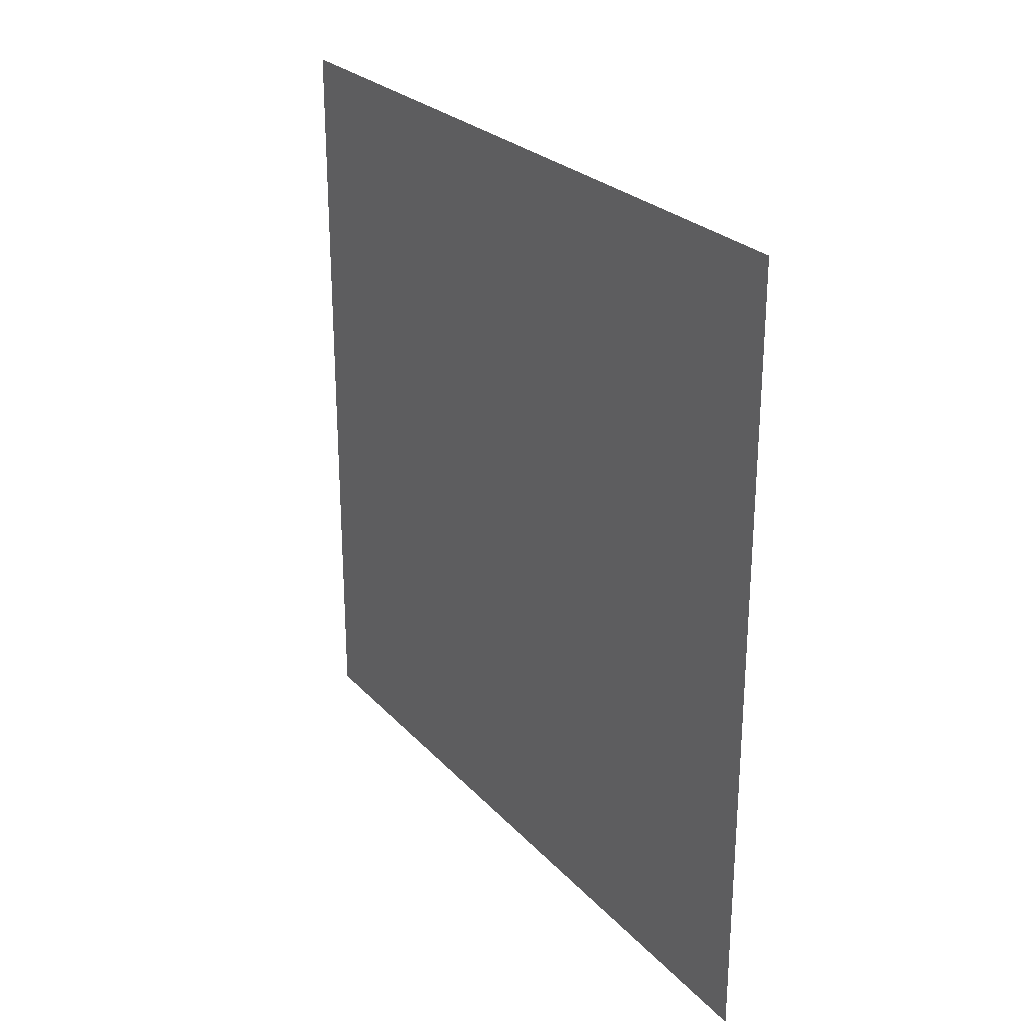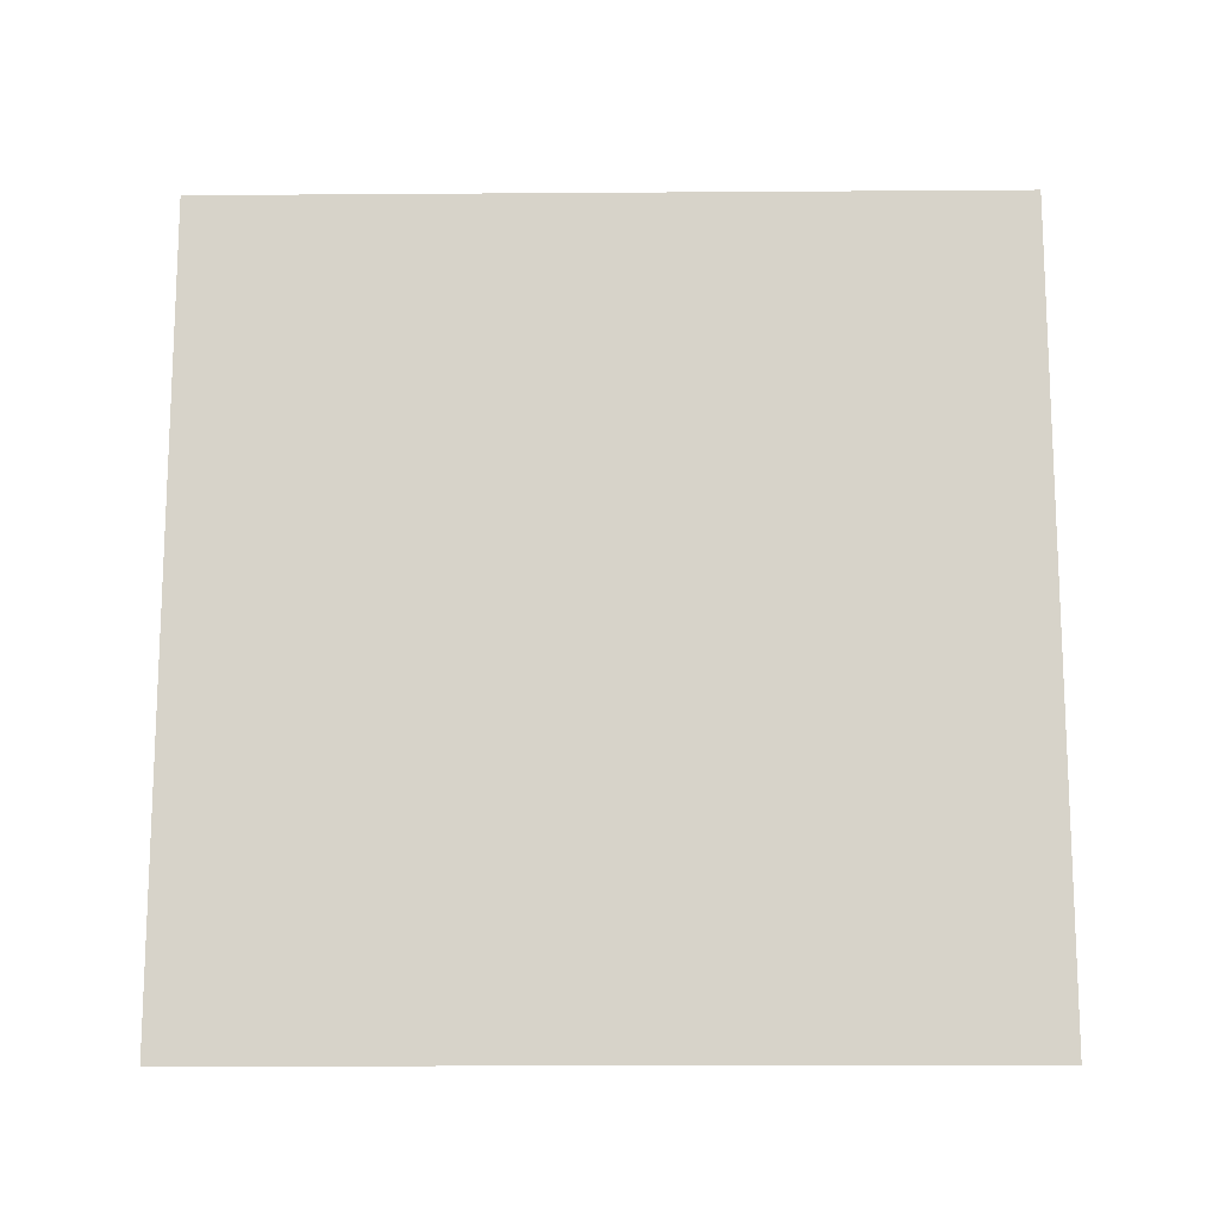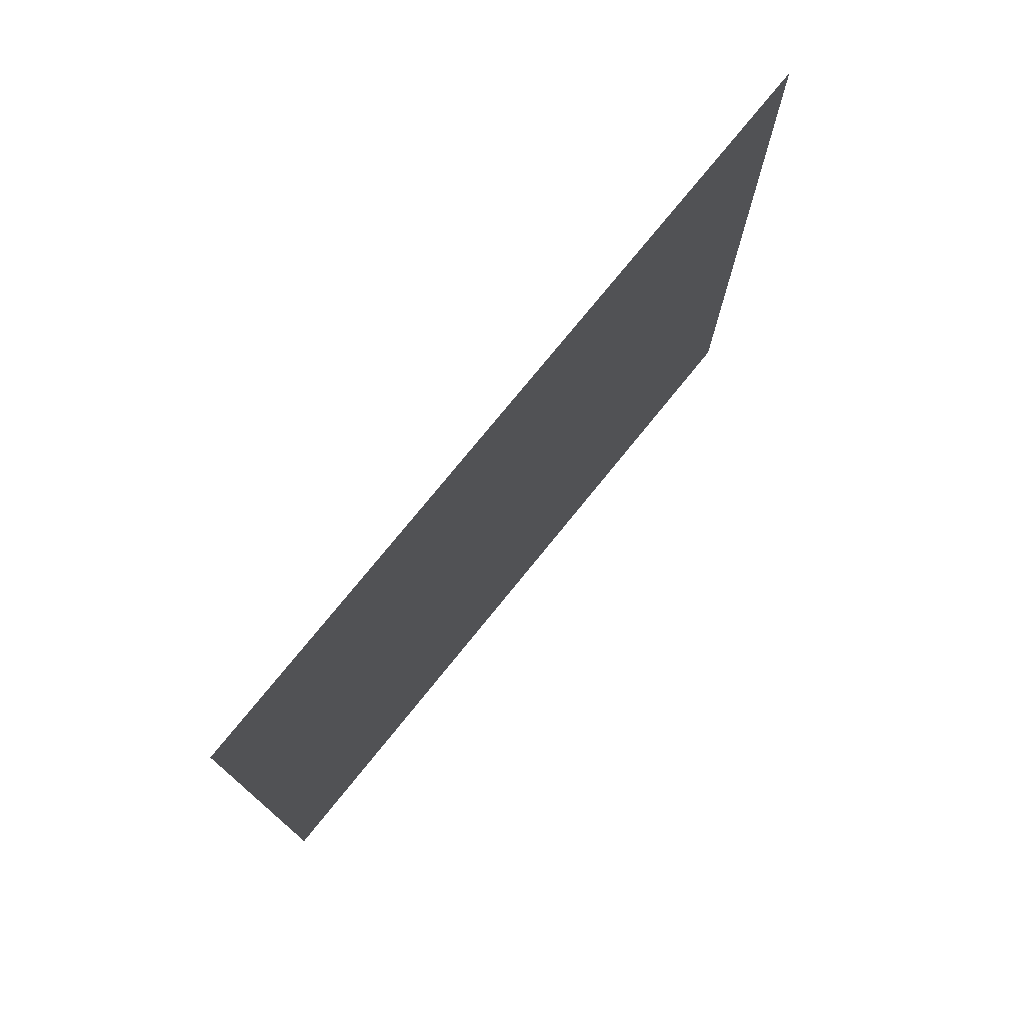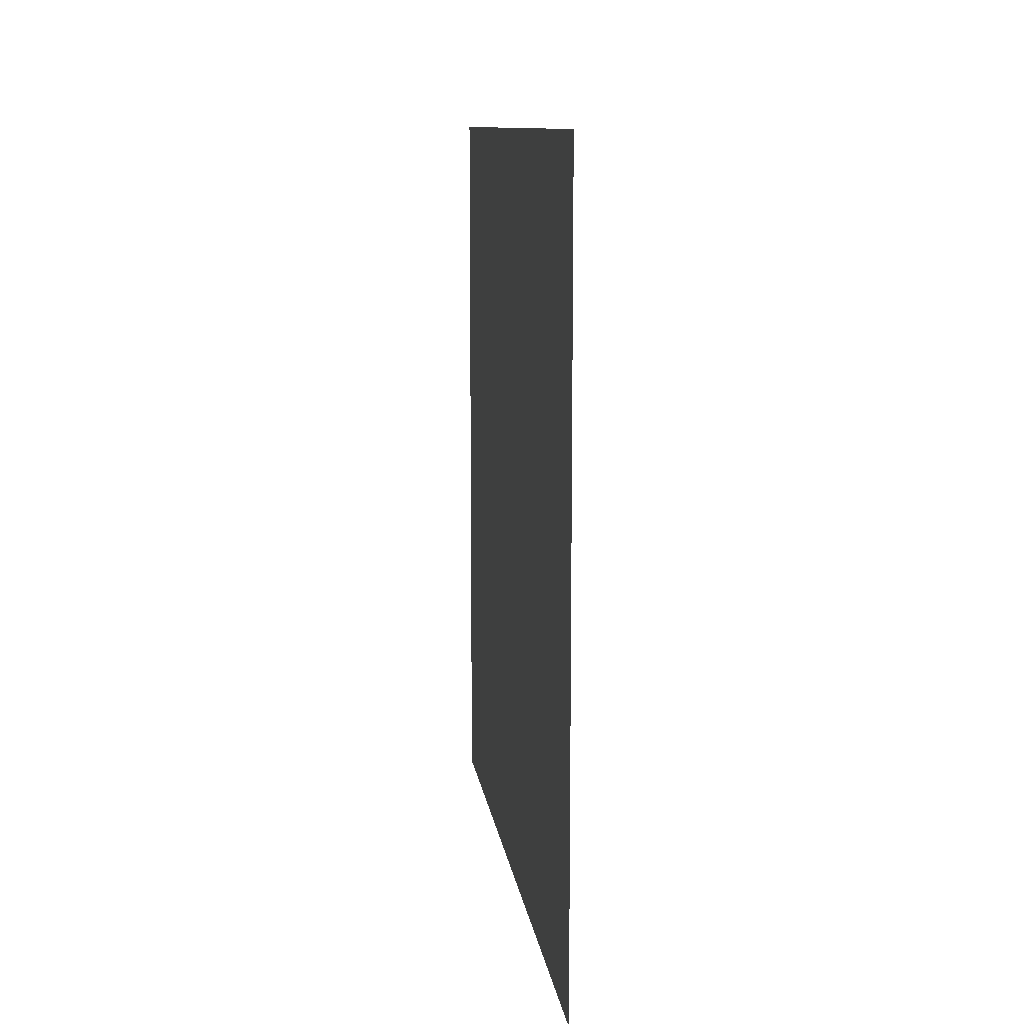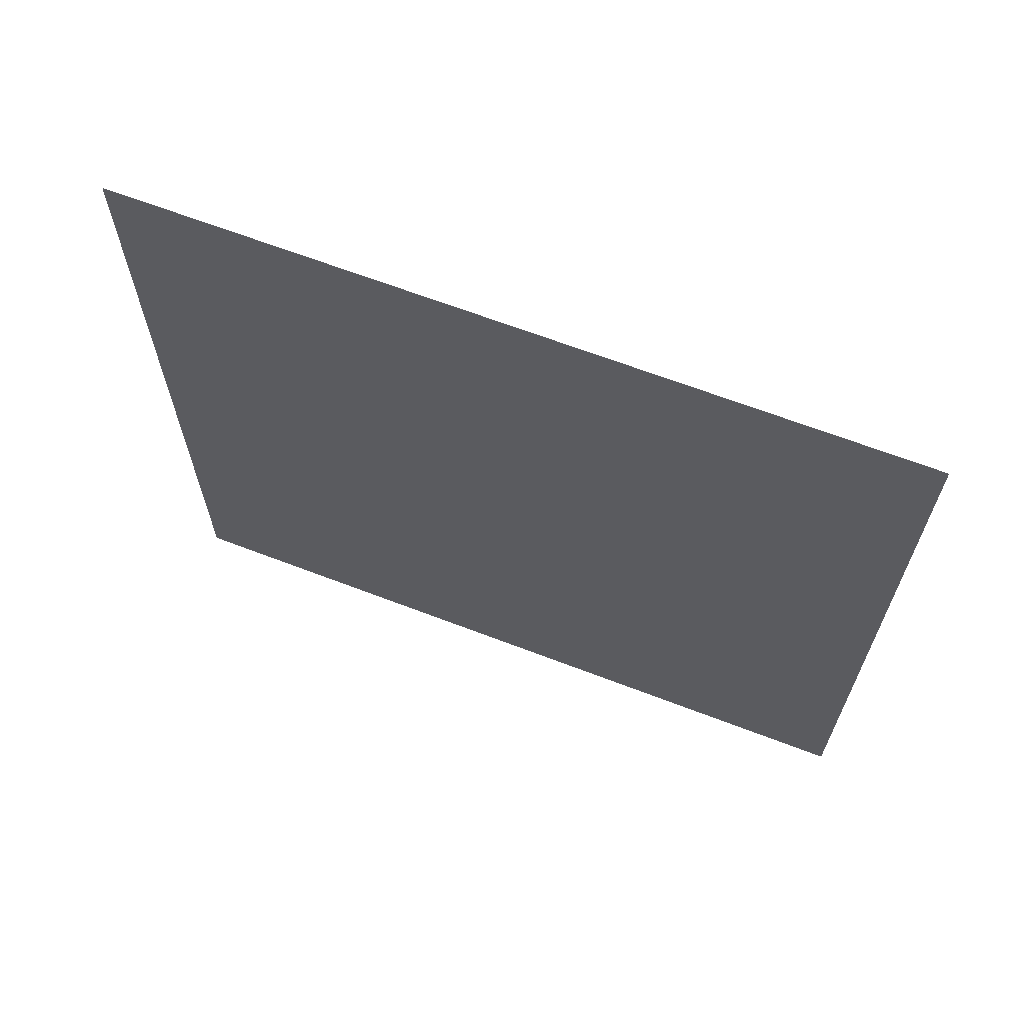
<metadata>
{"format":"obj","ext":"obj","renderer":"f3d","projection":"perspective","resolution":1024,"background":"white","views":[{"elev":25.9,"azim":147.9,"up":"+Z"},{"elev":-14.3,"azim":90.9,"up":"+Z"},{"elev":76.0,"azim":39.0,"up":"+Y"},{"elev":10.7,"azim":172.6,"up":"+Z"},{"elev":65.8,"azim":111.1,"up":"+Y"}]}
</metadata>
<code>
v 0 -5 -5
v 0 5 -5
v 0 5 5
v 0 -5 5
f 1 2 3 4

</code>
